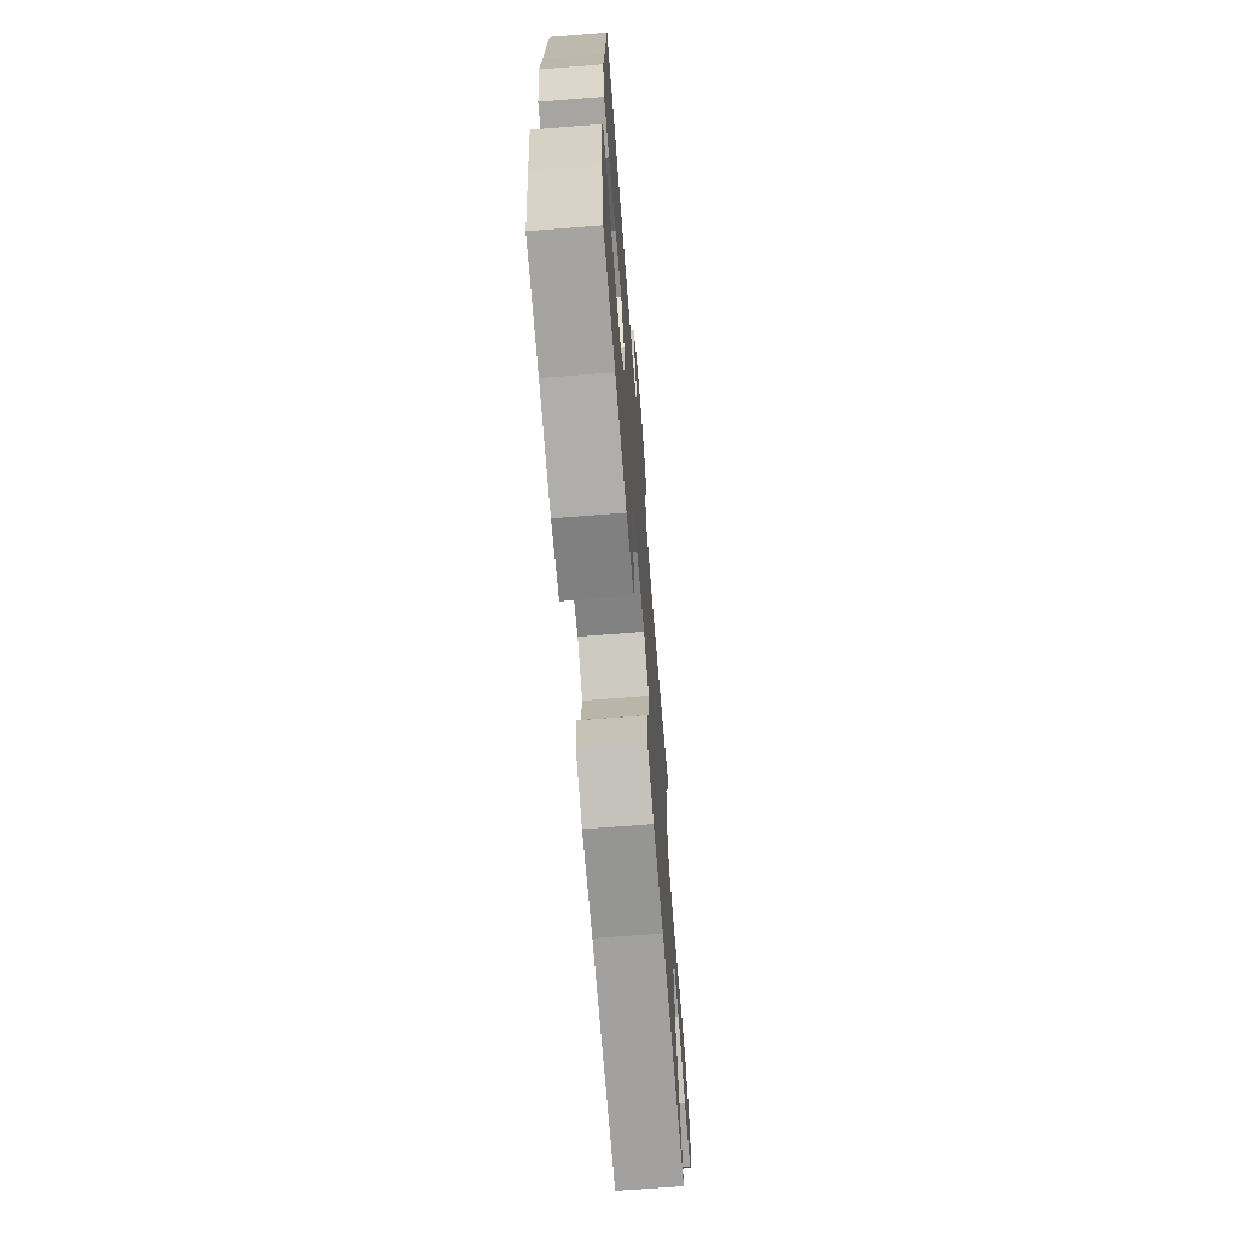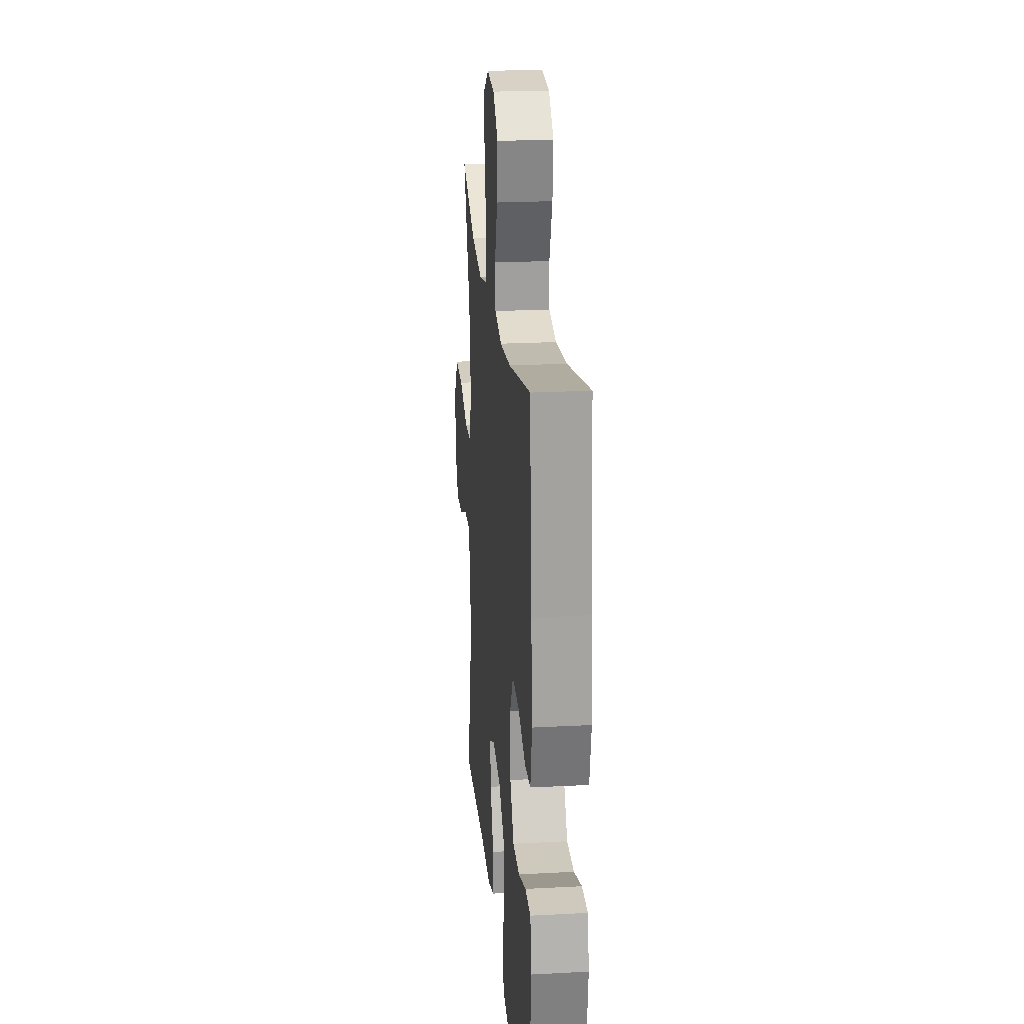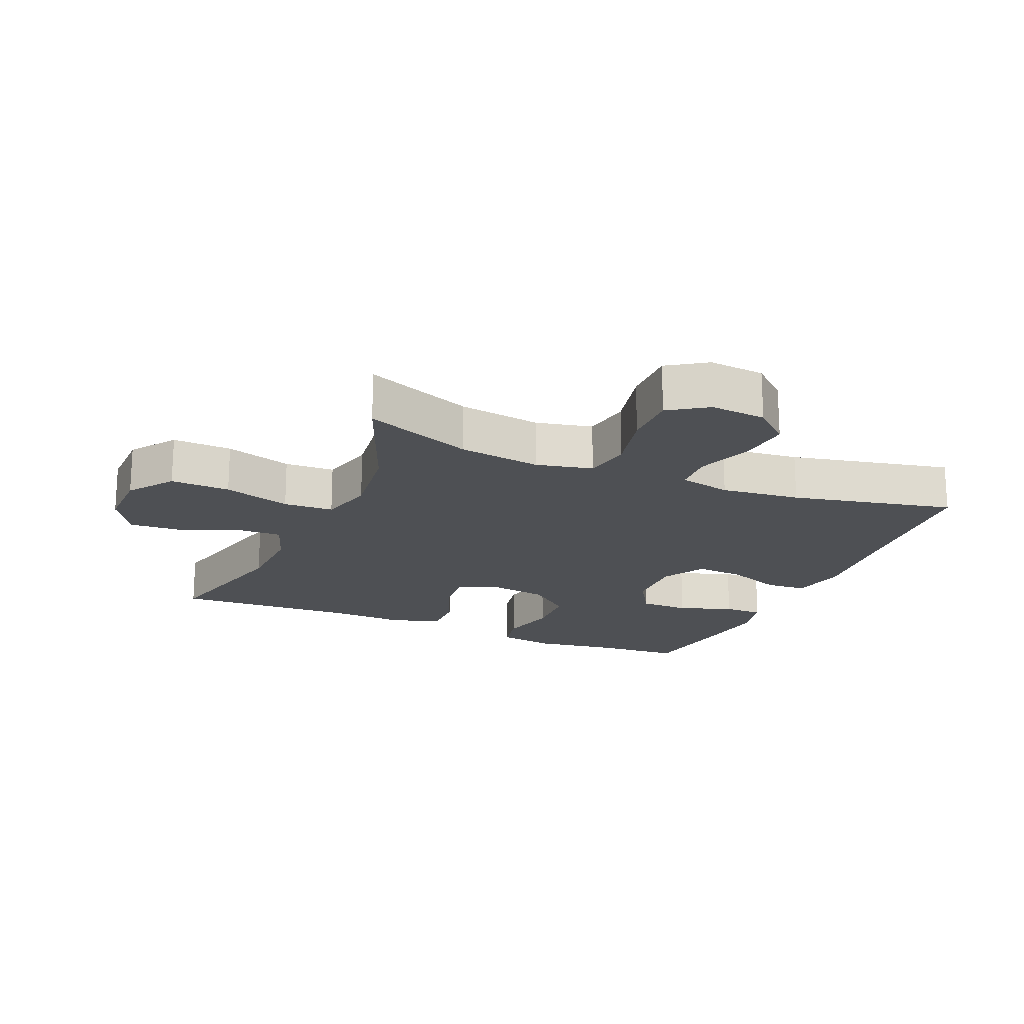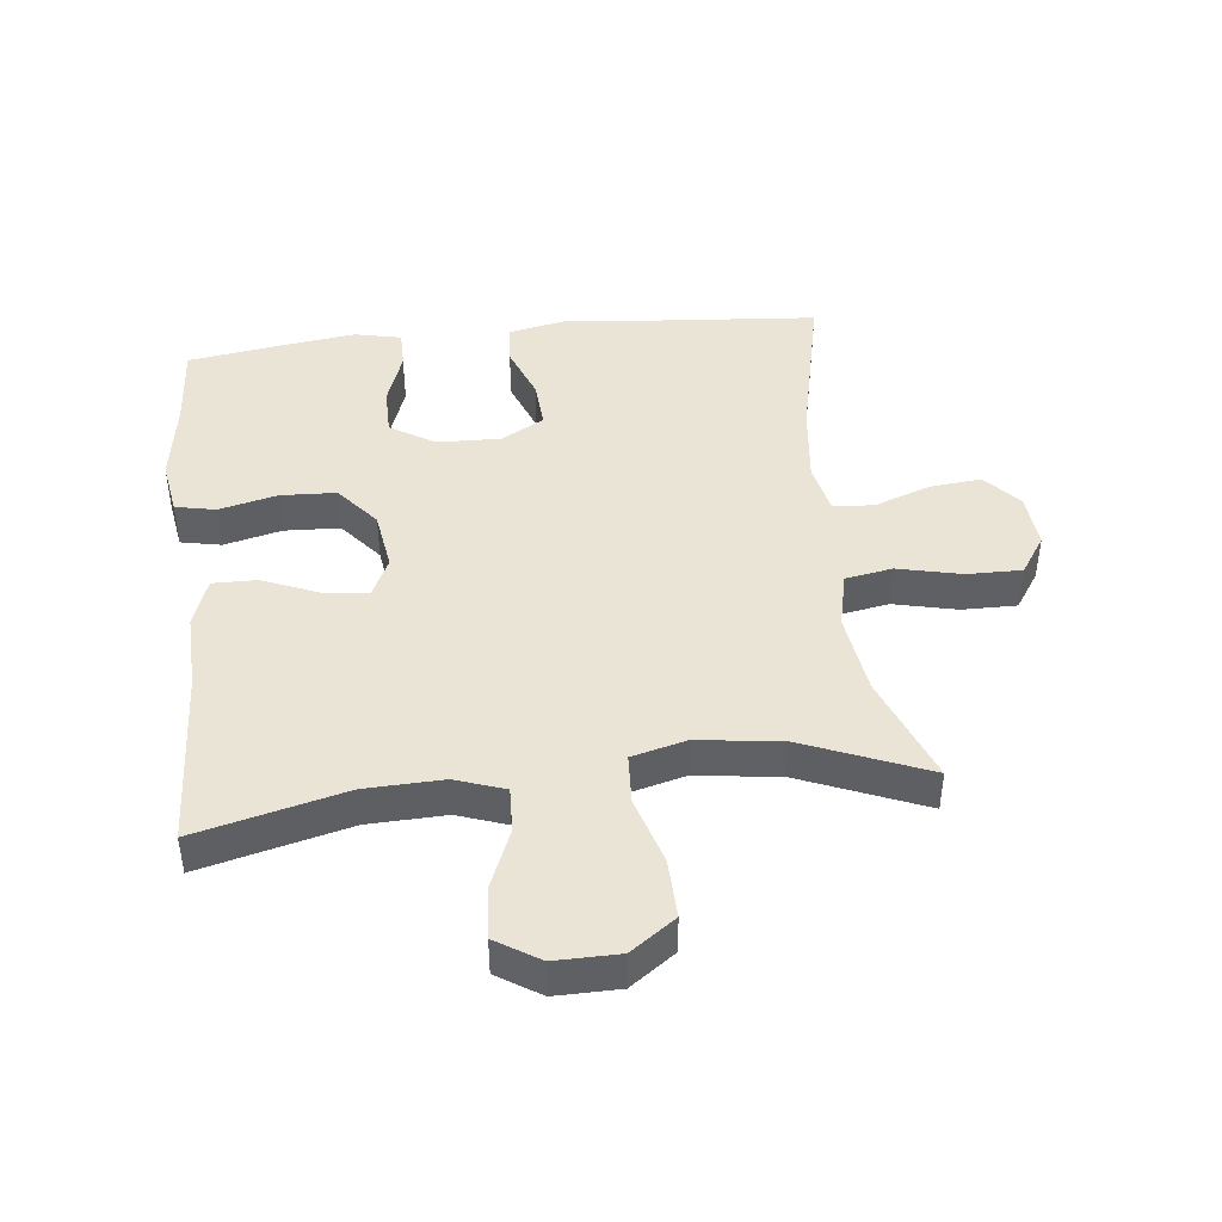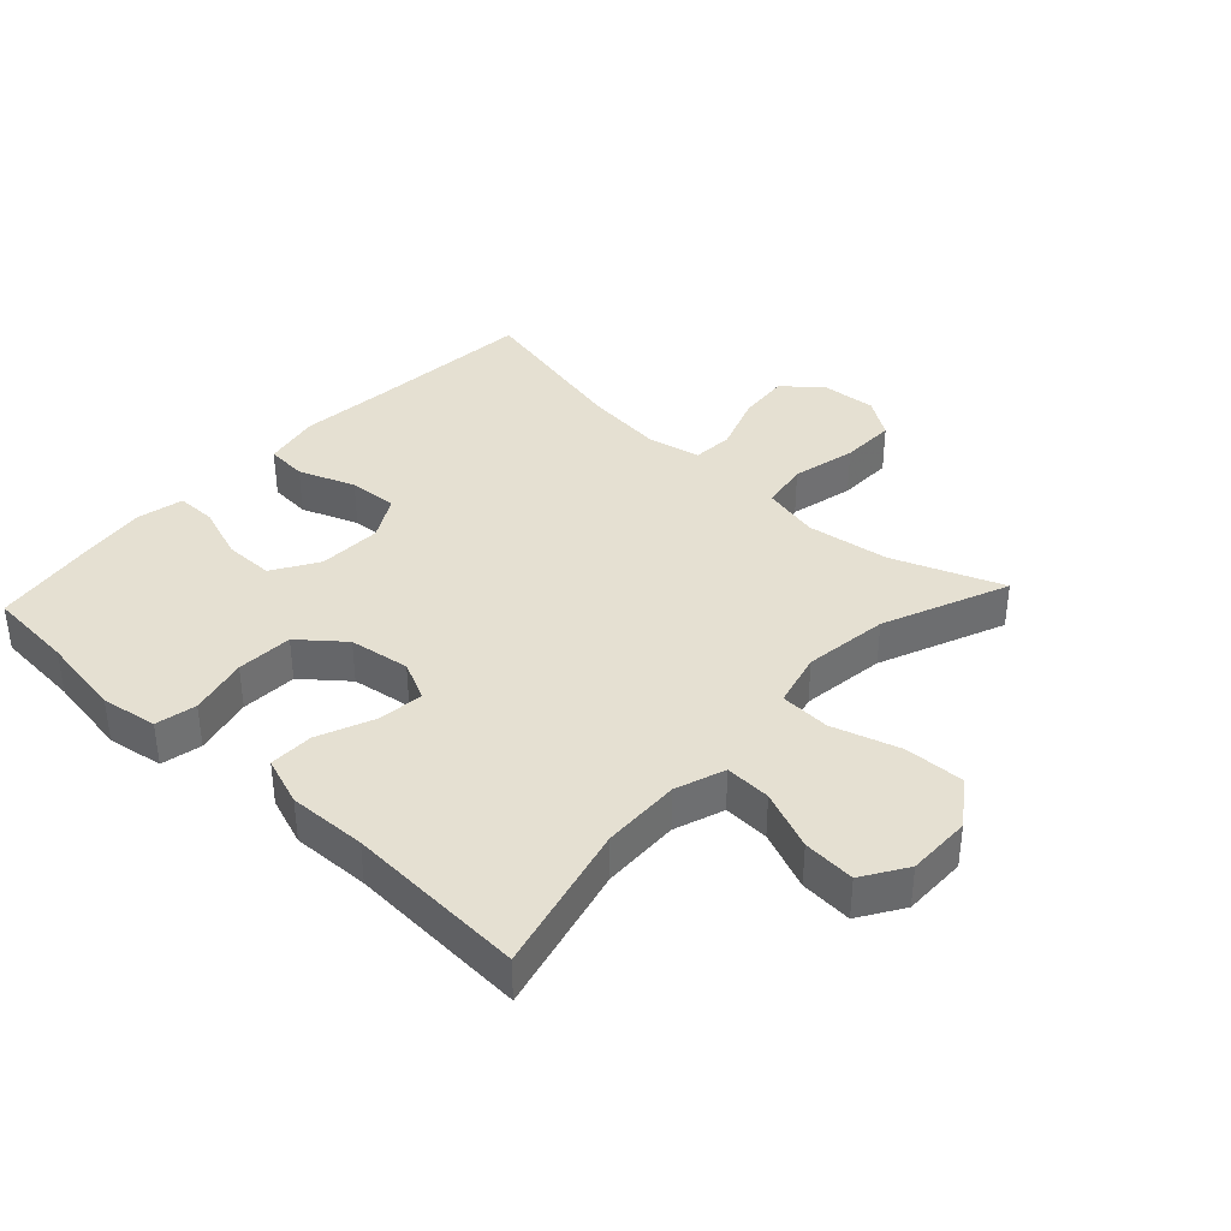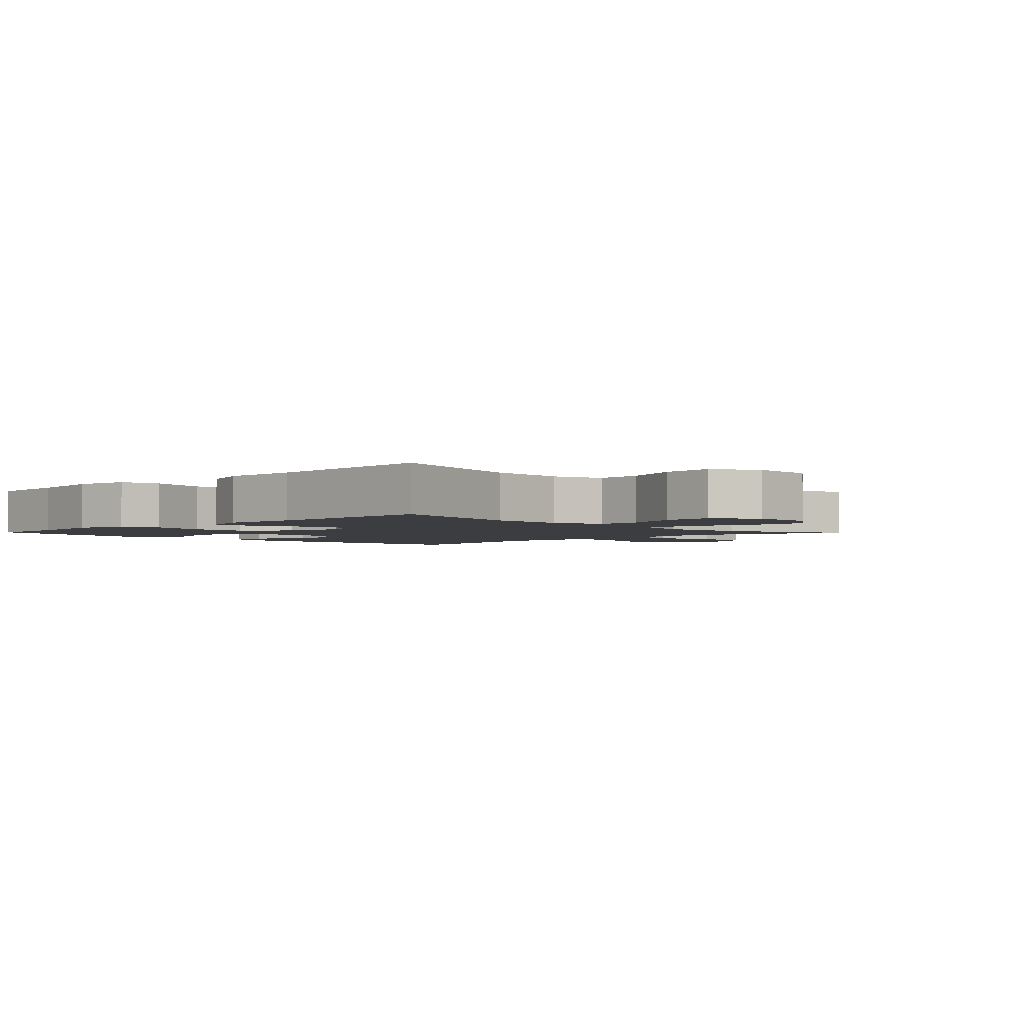
<metadata>
{"format":"obj","ext":"obj","renderer":"f3d","projection":"perspective","resolution":1024,"background":"white","views":[{"elev":-69.2,"azim":94.6,"up":"+Z"},{"elev":22.6,"azim":84.8,"up":"+Z"},{"elev":-19.0,"azim":-23.3,"up":"+Y"},{"elev":43.6,"azim":-96.4,"up":"+Y"},{"elev":37.7,"azim":-137.1,"up":"+Y"},{"elev":-2.6,"azim":-135.9,"up":"+Y"}]}
</metadata>
<code>
v 0.5 0.07 -0.5
v 0.365 0.07 -0.51
v 0.236 0.07 -0.53
v 0.149 0.07 -0.516
v 0.136 0.07 -0.453
v 0.158 0.07 -0.362
v 0.154 0.07 -0.275
v 0.087 0.07 -0.22
v -0.007 0.07 -0.206
v -0.068 0.07 -0.235
v -0.06 0.07 -0.306
v -0.024 0.07 -0.393
v -0.023 0.07 -0.462
v -0.099 0.07 -0.489
v -0.22 0.07 -0.485
v -0.5 0.07 -0.5
v -0.442 0.07 -0.268
v -0.438 0.07 -0.147
v -0.465 0.07 -0.07
v -0.536 0.07 -0.073
v -0.628 0.07 -0.111
v -0.709 0.07 -0.117
v -0.752 0.07 -0.049
v -0.751 0.07 0.051
v -0.701 0.07 0.121
v -0.608 0.07 0.118
v -0.503 0.07 0.086
v -0.425 0.07 0.09
v -0.403 0.07 0.175
v -0.42 0.07 0.306
v -0.5 0.07 0.5
v -0.331 0.07 0.435
v -0.202 0.07 0.417
v -0.114 0.07 0.437
v -0.101 0.07 0.511
v -0.124 0.07 0.61
v -0.125 0.07 0.696
v -0.065 0.07 0.736
v 0.022 0.07 0.729
v 0.078 0.07 0.68
v 0.07 0.07 0.599
v 0.038 0.07 0.511
v 0.042 0.07 0.447
v 0.123 0.07 0.43
v 0.247 0.07 0.444
v 0.5 0.07 0.5
v 0.522 0.07 0.234
v 0.535 0.07 0.099
v 0.517 0.07 0.01
v 0.453 0.07 0.005
v 0.366 0.07 0.038
v 0.29 0.07 0.043
v 0.252 0.07 -0.024
v 0.255 0.07 -0.123
v 0.298 0.07 -0.193
v 0.375 0.07 -0.193
v 0.46 0.07 -0.163
v 0.522 0.07 -0.163
v 0.538 0.07 -0.236
v 0.523 0.07 -0.349
v 0.5 0 -0.5
v 0.365 0 -0.51
v 0.236 0 -0.53
v 0.149 0 -0.516
v 0.136 0 -0.453
v 0.158 0 -0.362
v 0.154 0 -0.275
v 0.087 0 -0.22
v -0.007 0 -0.206
v -0.068 0 -0.235
v -0.06 0 -0.306
v -0.024 0 -0.393
v -0.023 0 -0.462
v -0.099 0 -0.489
v -0.22 0 -0.485
v -0.5 0 -0.5
v -0.442 0 -0.268
v -0.438 0 -0.147
v -0.465 0 -0.07
v -0.536 0 -0.073
v -0.628 0 -0.111
v -0.709 0 -0.117
v -0.752 0 -0.049
v -0.751 0 0.051
v -0.701 0 0.121
v -0.608 0 0.118
v -0.503 0 0.086
v -0.425 0 0.09
v -0.403 0 0.175
v -0.42 0 0.306
v -0.5 0 0.5
v -0.331 0 0.435
v -0.202 0 0.417
v -0.114 0 0.437
v -0.101 0 0.511
v -0.124 0 0.61
v -0.125 0 0.696
v -0.065 0 0.736
v 0.022 0 0.729
v 0.078 0 0.68
v 0.07 0 0.599
v 0.038 0 0.511
v 0.042 0 0.447
v 0.123 0 0.43
v 0.247 0 0.444
v 0.5 0 0.5
v 0.522 0 0.234
v 0.535 0 0.099
v 0.517 0 0.01
v 0.453 0 0.005
v 0.366 0 0.038
v 0.29 0 0.043
v 0.252 0 -0.024
v 0.255 0 -0.123
v 0.298 0 -0.193
v 0.375 0 -0.193
v 0.46 0 -0.163
v 0.522 0 -0.163
v 0.538 0 -0.236
v 0.523 0 -0.349
f 59 60 1 2
f 56 57 58 59
f 55 56 59 2
f 54 55 2 3
f 53 54 3 4
f 48 49 50 51
f 47 48 51 52
f 45 46 47 52
f 44 45 52 53
f 39 40 41 42
f 39 42 43
f 38 39 43
f 35 36 37 38
f 35 38 43
f 34 35 43
f 33 34 43 44
f 30 31 32
f 29 30 32 33
f 28 29 33 44
f 24 25 26 27
f 24 27 28
f 23 24 28
f 20 21 22 23
f 19 20 23 28
f 18 19 28 44
f 15 16 17
f 11 12 13 14
f 10 11 14 15
f 53 4 5 6
f 53 6 7
f 44 53 7 8
f 10 15 17 18
f 9 10 18 44
f 8 9 44
f 62 61 120 119
f 119 118 117 116
f 62 119 116 115
f 63 62 115 114
f 64 63 114 113
f 111 110 109 108
f 112 111 108 107
f 112 107 106 105
f 113 112 105 104
f 102 101 100 99
f 103 102 99
f 103 99 98
f 98 97 96 95
f 103 98 95
f 103 95 94
f 104 103 94 93
f 92 91 90
f 93 92 90 89
f 104 93 89 88
f 87 86 85 84
f 88 87 84
f 88 84 83
f 83 82 81 80
f 88 83 80 79
f 104 88 79 78
f 77 76 75
f 74 73 72 71
f 75 74 71 70
f 66 65 64 113
f 67 66 113
f 68 67 113 104
f 78 77 75 70
f 104 78 70 69
f 104 69 68
f 1 61 62 2
f 2 62 63 3
f 3 63 64 4
f 4 64 65 5
f 5 65 66 6
f 6 66 67 7
f 7 67 68 8
f 8 68 69 9
f 9 69 70 10
f 10 70 71 11
f 11 71 72 12
f 12 72 73 13
f 13 73 74 14
f 14 74 75 15
f 15 75 76 16
f 16 76 77 17
f 17 77 78 18
f 18 78 79 19
f 19 79 80 20
f 20 80 81 21
f 21 81 82 22
f 22 82 83 23
f 23 83 84 24
f 24 84 85 25
f 25 85 86 26
f 26 86 87 27
f 27 87 88 28
f 28 88 89 29
f 29 89 90 30
f 30 90 91 31
f 31 91 92 32
f 32 92 93 33
f 33 93 94 34
f 34 94 95 35
f 35 95 96 36
f 36 96 97 37
f 37 97 98 38
f 38 98 99 39
f 39 99 100 40
f 40 100 101 41
f 41 101 102 42
f 42 102 103 43
f 43 103 104 44
f 44 104 105 45
f 45 105 106 46
f 46 106 107 47
f 47 107 108 48
f 48 108 109 49
f 49 109 110 50
f 50 110 111 51
f 51 111 112 52
f 52 112 113 53
f 53 113 114 54
f 54 114 115 55
f 55 115 116 56
f 56 116 117 57
f 57 117 118 58
f 58 118 119 59
f 59 119 120 60
f 60 120 61 1

</code>
